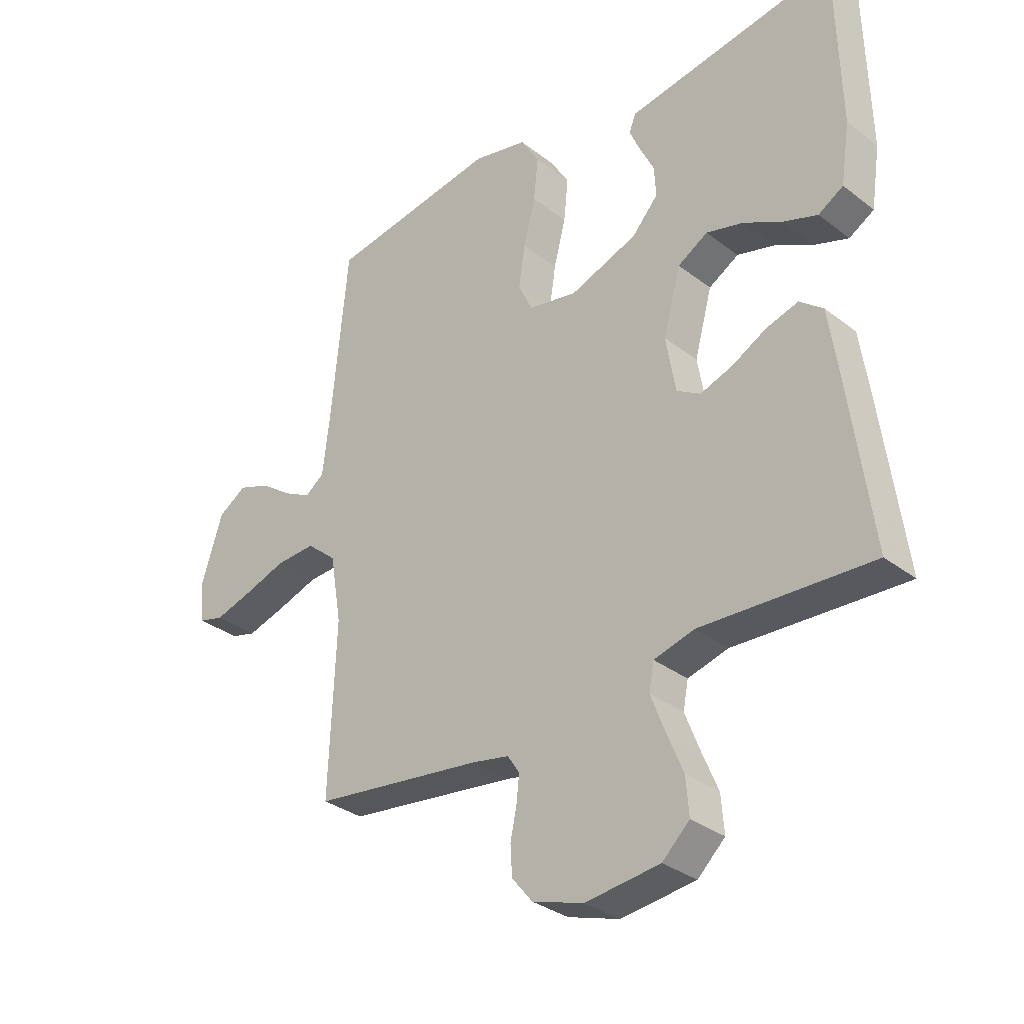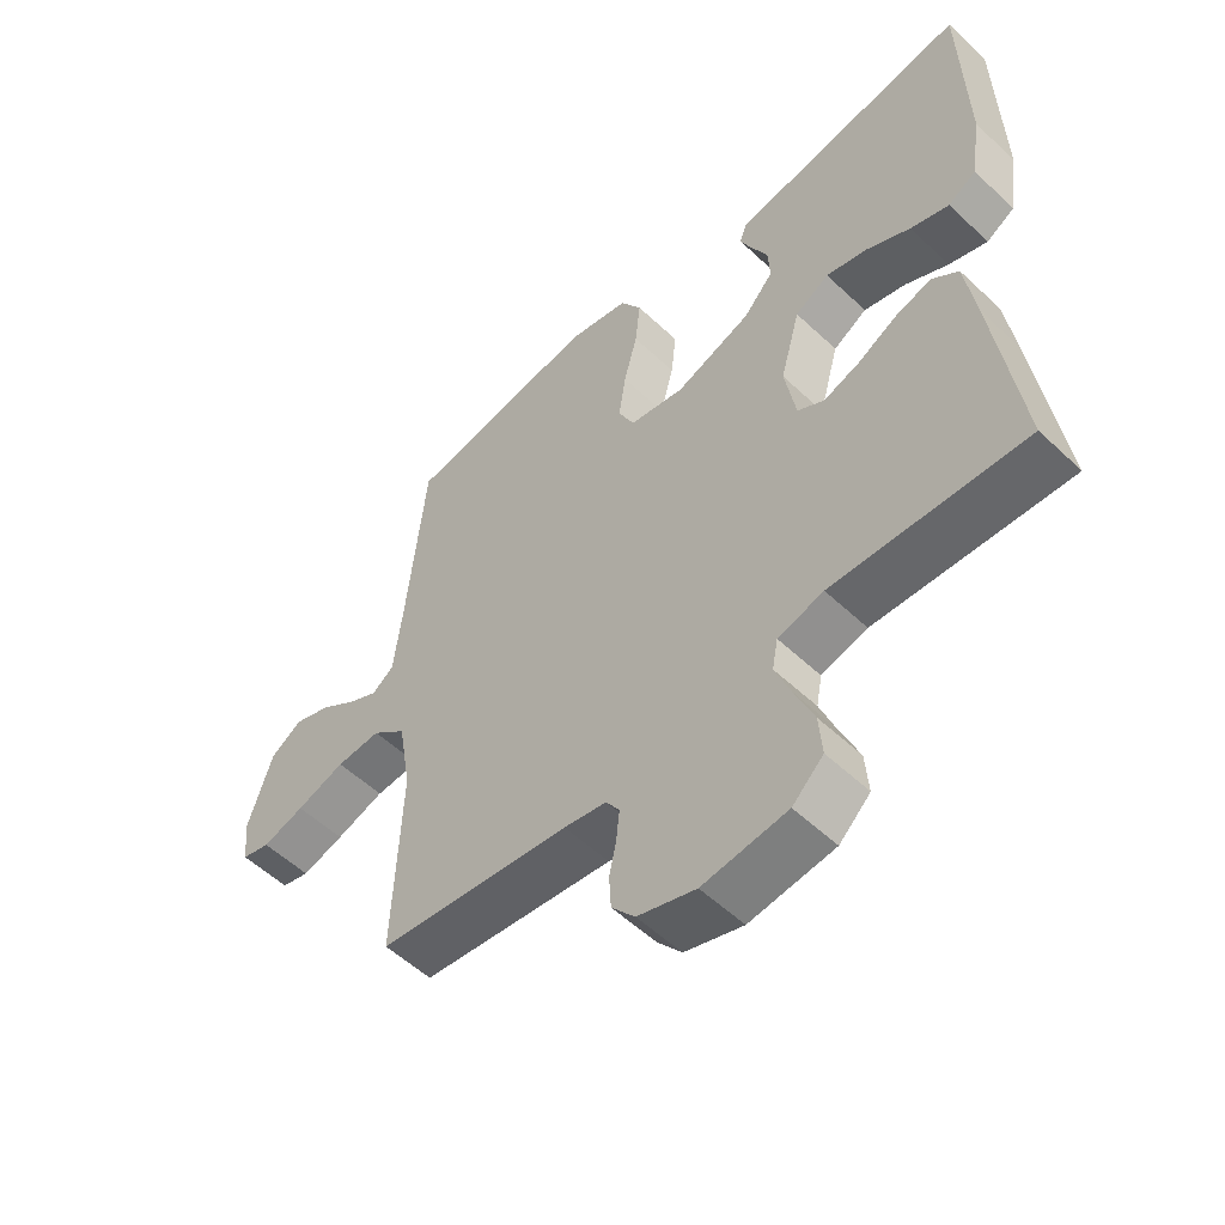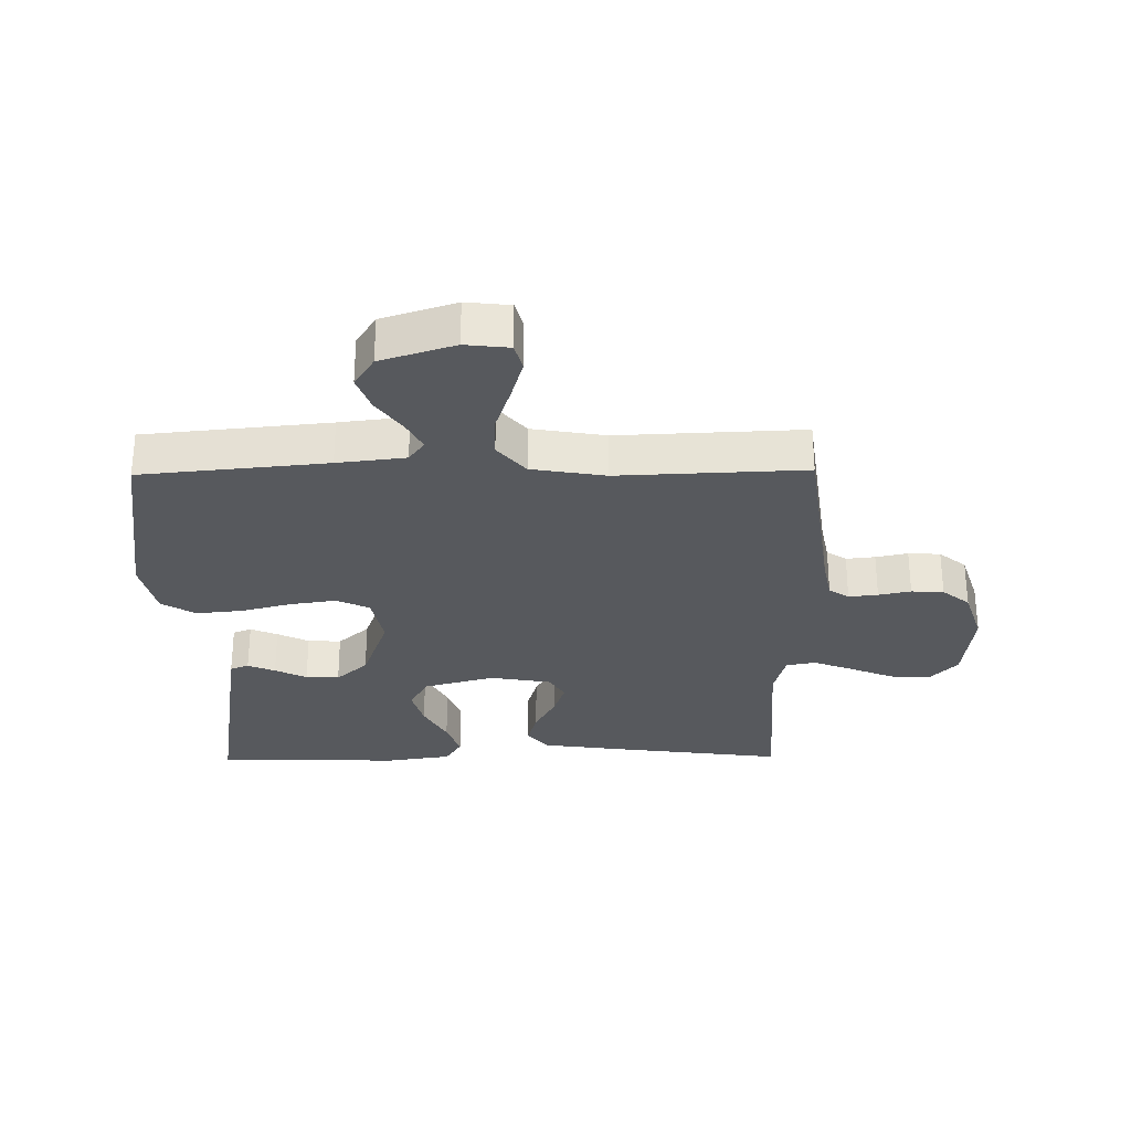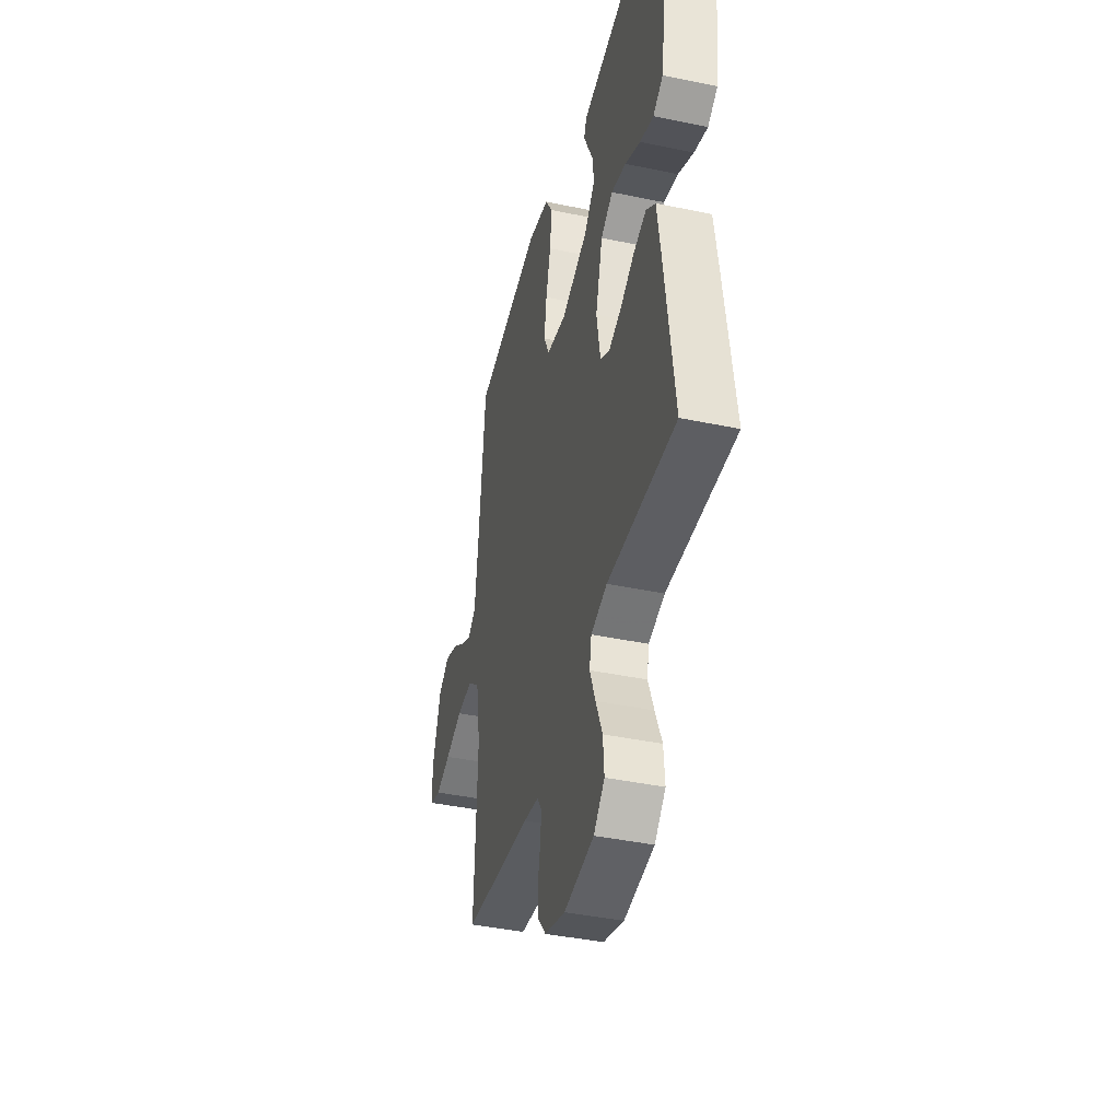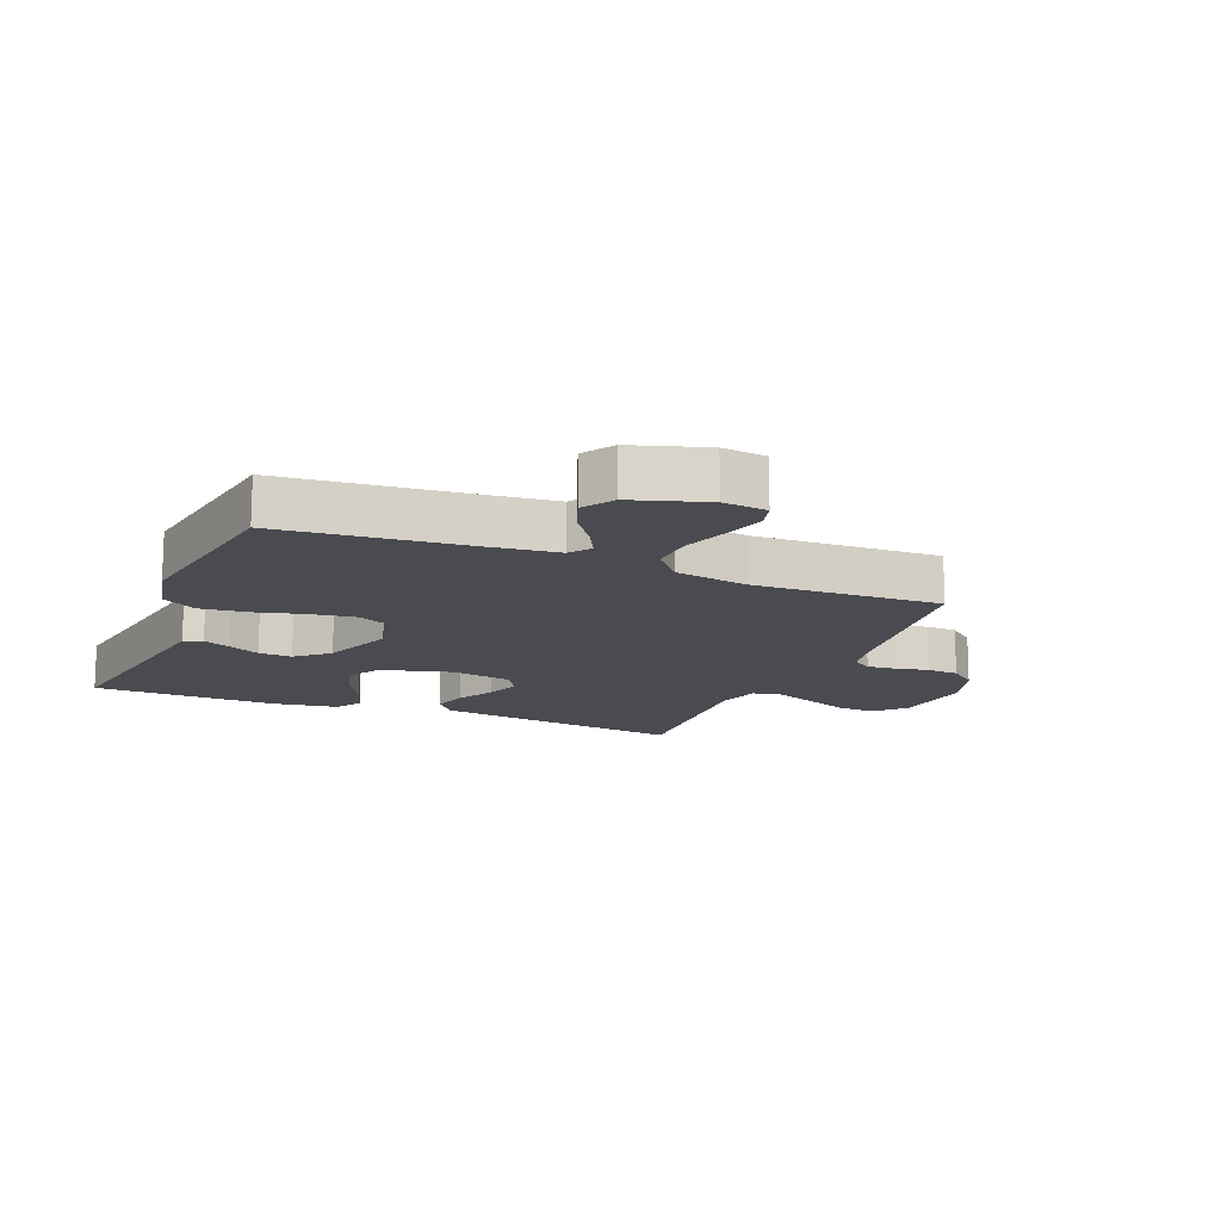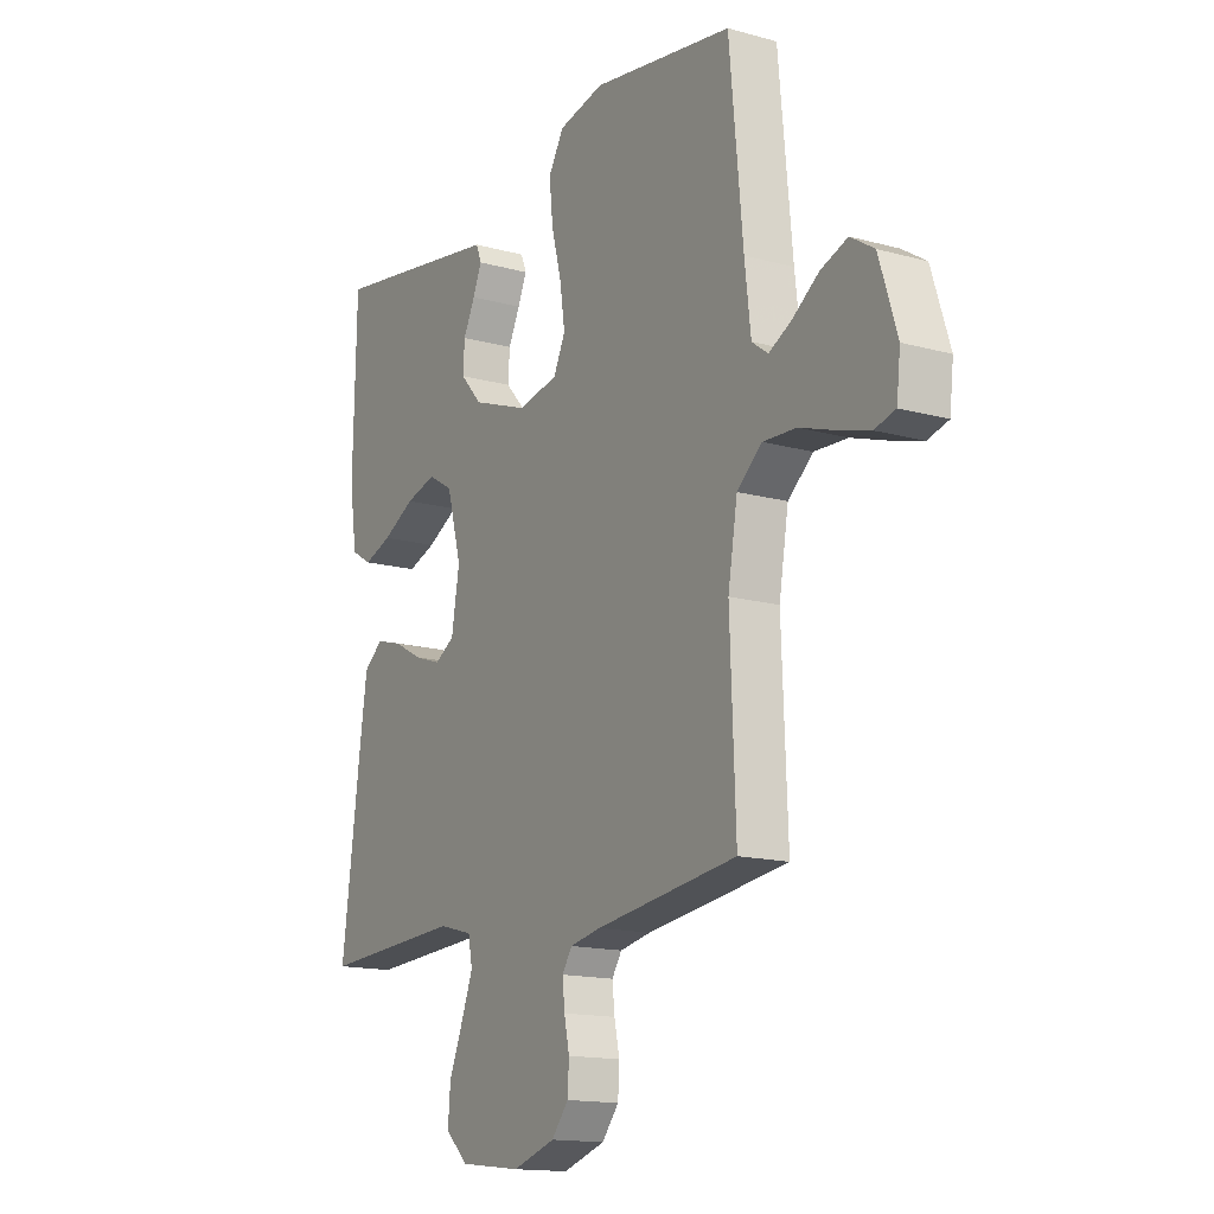
<metadata>
{"format":"obj","ext":"obj","renderer":"f3d","projection":"perspective","resolution":1024,"background":"white","views":[{"elev":-32.4,"azim":-136.8,"up":"+Z"},{"elev":-54.6,"azim":-134.8,"up":"+Z"},{"elev":-29.4,"azim":90.8,"up":"+Y"},{"elev":-41.5,"azim":-104.2,"up":"+Z"},{"elev":-14.4,"azim":67.5,"up":"+Y"},{"elev":-15.0,"azim":59.3,"up":"+Z"}]}
</metadata>
<code>
v -0.5 0.07 -0.5
v -0.46 0.07 -0.2
v -0.444 0.07 -0.089
v -0.403 0.07 -0.056
v -0.347 0.07 -0.072
v -0.285 0.07 -0.105
v -0.229 0.07 -0.124
v -0.187 0.07 -0.099
v -0.17 0.07 0
v -0.201 0.07 0.113
v -0.254 0.07 0.144
v -0.319 0.07 0.126
v -0.387 0.07 0.09
v -0.447 0.07 0.069
v -0.491 0.07 0.095
v -0.507 0.07 0.2
v -0.5 0.07 0.5
v -0.2 0.07 0.453
v -0.13 0.07 0.442
v -0.118 0.07 0.412
v -0.137 0.07 0.368
v -0.162 0.07 0.317
v -0.165 0.07 0.263
v -0.119 0.07 0.212
v 0 0.07 0.169
v 0.086 0.07 0.186
v 0.111 0.07 0.239
v 0.1 0.07 0.313
v 0.079 0.07 0.394
v 0.071 0.07 0.469
v 0.104 0.07 0.524
v 0.2 0.07 0.546
v 0.5 0.07 0.5
v 0.529 0.07 0.2
v 0.542 0.07 0.09
v 0.576 0.07 0.065
v 0.624 0.07 0.09
v 0.68 0.07 0.13
v 0.737 0.07 0.151
v 0.787 0.07 0.119
v 0.825 0.07 0
v 0.817 0.07 -0.071
v 0.773 0.07 -0.083
v 0.707 0.07 -0.064
v 0.631 0.07 -0.039
v 0.561 0.07 -0.036
v 0.508 0.07 -0.081
v 0.488 0.07 -0.2
v 0.5 0.07 -0.5
v 0.2 0.07 -0.54
v 0.134 0.07 -0.553
v 0.113 0.07 -0.585
v 0.118 0.07 -0.632
v 0.129 0.07 -0.684
v 0.126 0.07 -0.736
v 0.09 0.07 -0.78
v 0 0.07 -0.809
v -0.131 0.07 -0.794
v -0.179 0.07 -0.749
v -0.174 0.07 -0.685
v -0.145 0.07 -0.615
v -0.12 0.07 -0.55
v -0.129 0.07 -0.503
v -0.2 0.07 -0.484
v -0.5 0 -0.5
v -0.46 0 -0.2
v -0.444 0 -0.089
v -0.403 0 -0.056
v -0.347 0 -0.072
v -0.285 0 -0.105
v -0.229 0 -0.124
v -0.187 0 -0.099
v -0.17 0 0
v -0.201 0 0.113
v -0.254 0 0.144
v -0.319 0 0.126
v -0.387 0 0.09
v -0.447 0 0.069
v -0.491 0 0.095
v -0.507 0 0.2
v -0.5 0 0.5
v -0.2 0 0.453
v -0.13 0 0.442
v -0.118 0 0.412
v -0.137 0 0.368
v -0.162 0 0.317
v -0.165 0 0.263
v -0.119 0 0.212
v 0 0 0.169
v 0.086 0 0.186
v 0.111 0 0.239
v 0.1 0 0.313
v 0.079 0 0.394
v 0.071 0 0.469
v 0.104 0 0.524
v 0.2 0 0.546
v 0.5 0 0.5
v 0.529 0 0.2
v 0.542 0 0.09
v 0.576 0 0.065
v 0.624 0 0.09
v 0.68 0 0.13
v 0.737 0 0.151
v 0.787 0 0.119
v 0.825 0 0
v 0.817 0 -0.071
v 0.773 0 -0.083
v 0.707 0 -0.064
v 0.631 0 -0.039
v 0.561 0 -0.036
v 0.508 0 -0.081
v 0.488 0 -0.2
v 0.5 0 -0.5
v 0.2 0 -0.54
v 0.134 0 -0.553
v 0.113 0 -0.585
v 0.118 0 -0.632
v 0.129 0 -0.684
v 0.126 0 -0.736
v 0.09 0 -0.78
v 0 0 -0.809
v -0.131 0 -0.794
v -0.179 0 -0.749
v -0.174 0 -0.685
v -0.145 0 -0.615
v -0.12 0 -0.55
v -0.129 0 -0.503
v -0.2 0 -0.484
f 59 60 61
f 58 59 61
f 57 58 61
f 56 57 61
f 55 56 61
f 54 55 61
f 53 54 61
f 52 53 61 62
f 51 52 62 63
f 48 49 50
f 51 63 64
f 50 51 64
f 48 50 64
f 47 48 64
f 43 44 45
f 42 43 45
f 41 42 45
f 40 41 45
f 39 40 45
f 38 39 45
f 37 38 45
f 36 37 45 46
f 64 1 2
f 47 64 2
f 46 47 2
f 36 46 2
f 35 36 2
f 32 33 34
f 31 32 34
f 30 31 34
f 29 30 34
f 28 29 34
f 20 21 22
f 19 20 22
f 18 19 22
f 17 18 22
f 16 17 22
f 15 16 22
f 14 15 22
f 13 14 22
f 12 13 22
f 11 12 22 23
f 10 11 23 24
f 4 5 6
f 3 4 6
f 2 3 6
f 2 6 7
f 35 2 7
f 27 28 34 35
f 26 27 35
f 25 26 35
f 9 10 24 25
f 8 9 25 35
f 7 8 35
f 125 124 123
f 125 123 122
f 125 122 121
f 125 121 120
f 125 120 119
f 125 119 118
f 125 118 117
f 126 125 117 116
f 127 126 116 115
f 114 113 112
f 128 127 115
f 128 115 114
f 128 114 112
f 128 112 111
f 109 108 107
f 109 107 106
f 109 106 105
f 109 105 104
f 109 104 103
f 109 103 102
f 109 102 101
f 110 109 101 100
f 66 65 128
f 66 128 111
f 66 111 110
f 66 110 100
f 66 100 99
f 98 97 96
f 98 96 95
f 98 95 94
f 98 94 93
f 98 93 92
f 86 85 84
f 86 84 83
f 86 83 82
f 86 82 81
f 86 81 80
f 86 80 79
f 86 79 78
f 86 78 77
f 86 77 76
f 87 86 76 75
f 88 87 75 74
f 70 69 68
f 70 68 67
f 70 67 66
f 71 70 66
f 71 66 99
f 99 98 92 91
f 99 91 90
f 99 90 89
f 89 88 74 73
f 99 89 73 72
f 99 72 71
f 1 65 66 2
f 2 66 67 3
f 3 67 68 4
f 4 68 69 5
f 5 69 70 6
f 6 70 71 7
f 7 71 72 8
f 8 72 73 9
f 9 73 74 10
f 10 74 75 11
f 11 75 76 12
f 12 76 77 13
f 13 77 78 14
f 14 78 79 15
f 15 79 80 16
f 16 80 81 17
f 17 81 82 18
f 18 82 83 19
f 19 83 84 20
f 20 84 85 21
f 21 85 86 22
f 22 86 87 23
f 23 87 88 24
f 24 88 89 25
f 25 89 90 26
f 26 90 91 27
f 27 91 92 28
f 28 92 93 29
f 29 93 94 30
f 30 94 95 31
f 31 95 96 32
f 32 96 97 33
f 33 97 98 34
f 34 98 99 35
f 35 99 100 36
f 36 100 101 37
f 37 101 102 38
f 38 102 103 39
f 39 103 104 40
f 40 104 105 41
f 41 105 106 42
f 42 106 107 43
f 43 107 108 44
f 44 108 109 45
f 45 109 110 46
f 46 110 111 47
f 47 111 112 48
f 48 112 113 49
f 49 113 114 50
f 50 114 115 51
f 51 115 116 52
f 52 116 117 53
f 53 117 118 54
f 54 118 119 55
f 55 119 120 56
f 56 120 121 57
f 57 121 122 58
f 58 122 123 59
f 59 123 124 60
f 60 124 125 61
f 61 125 126 62
f 62 126 127 63
f 63 127 128 64
f 64 128 65 1

</code>
